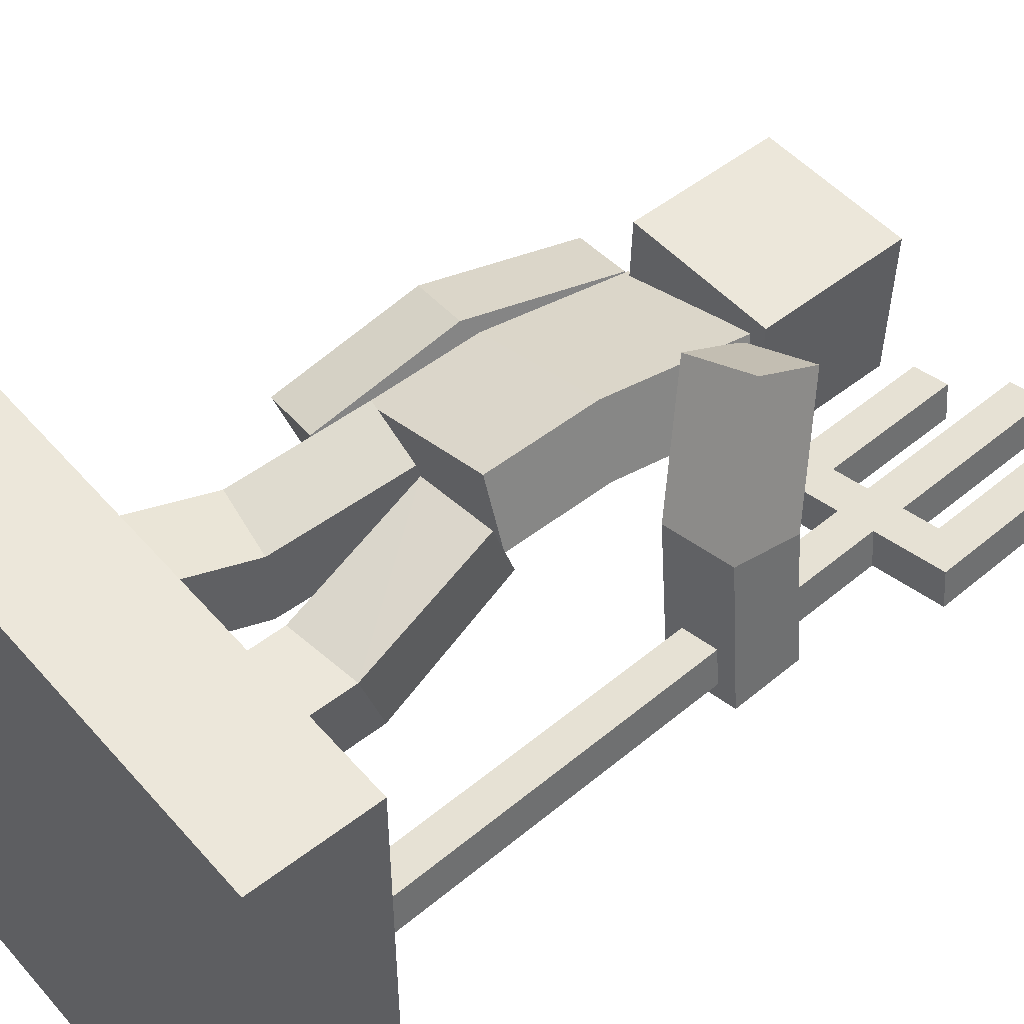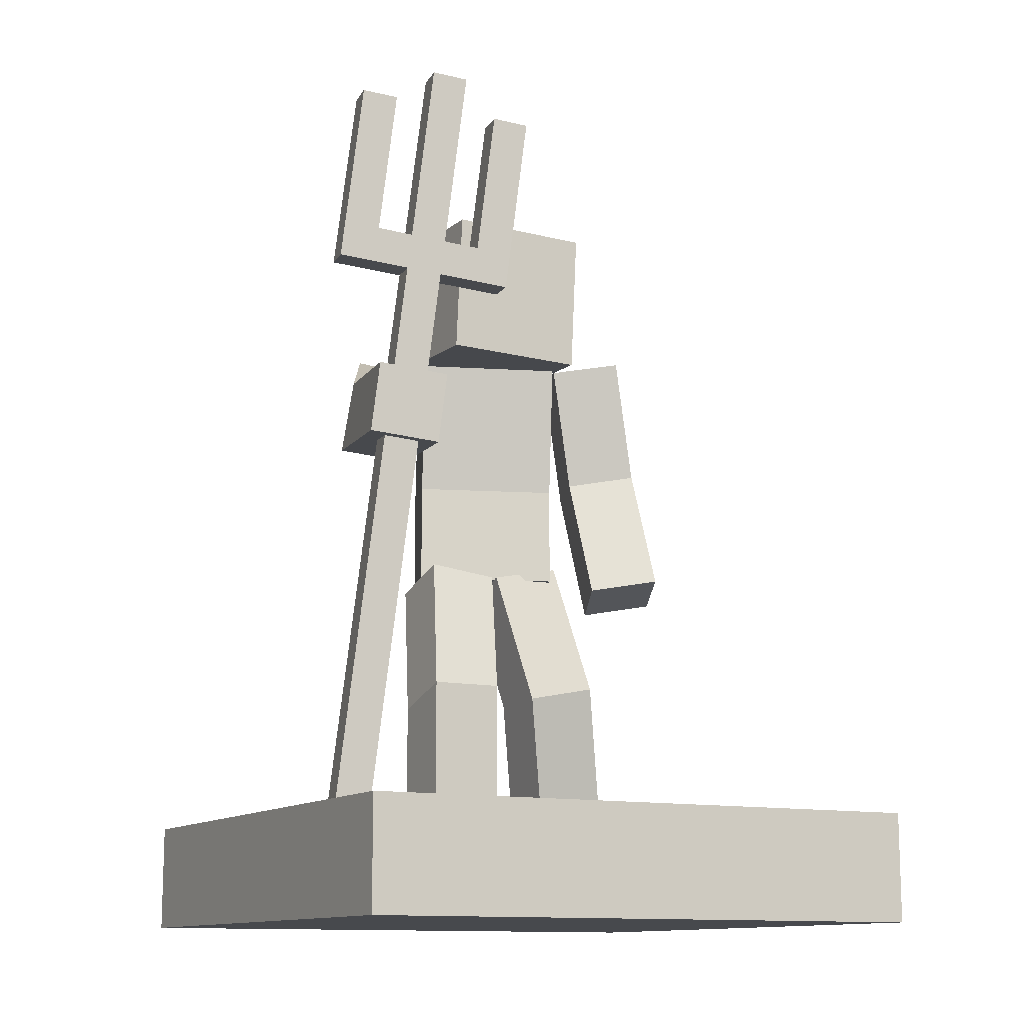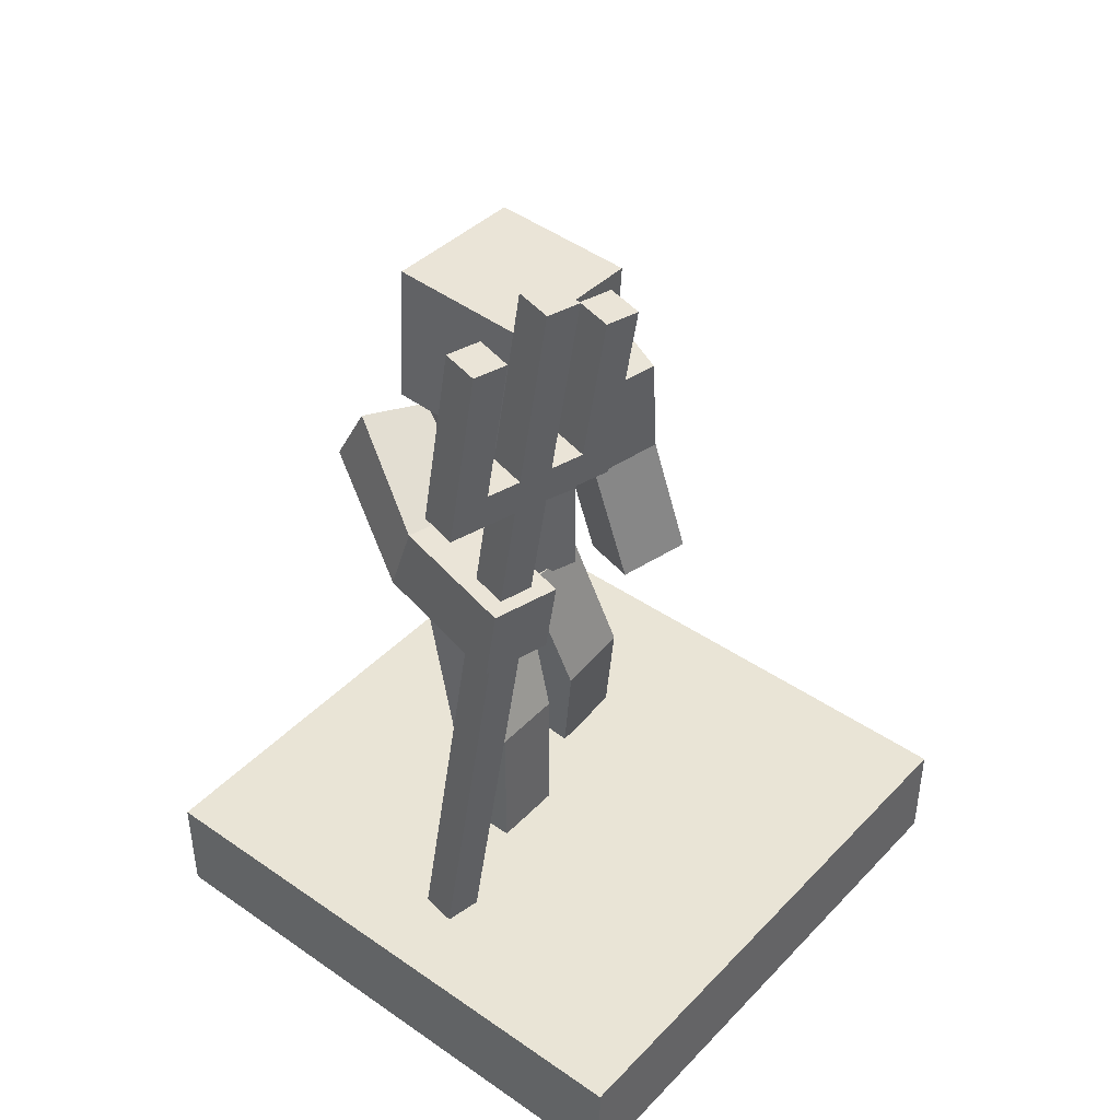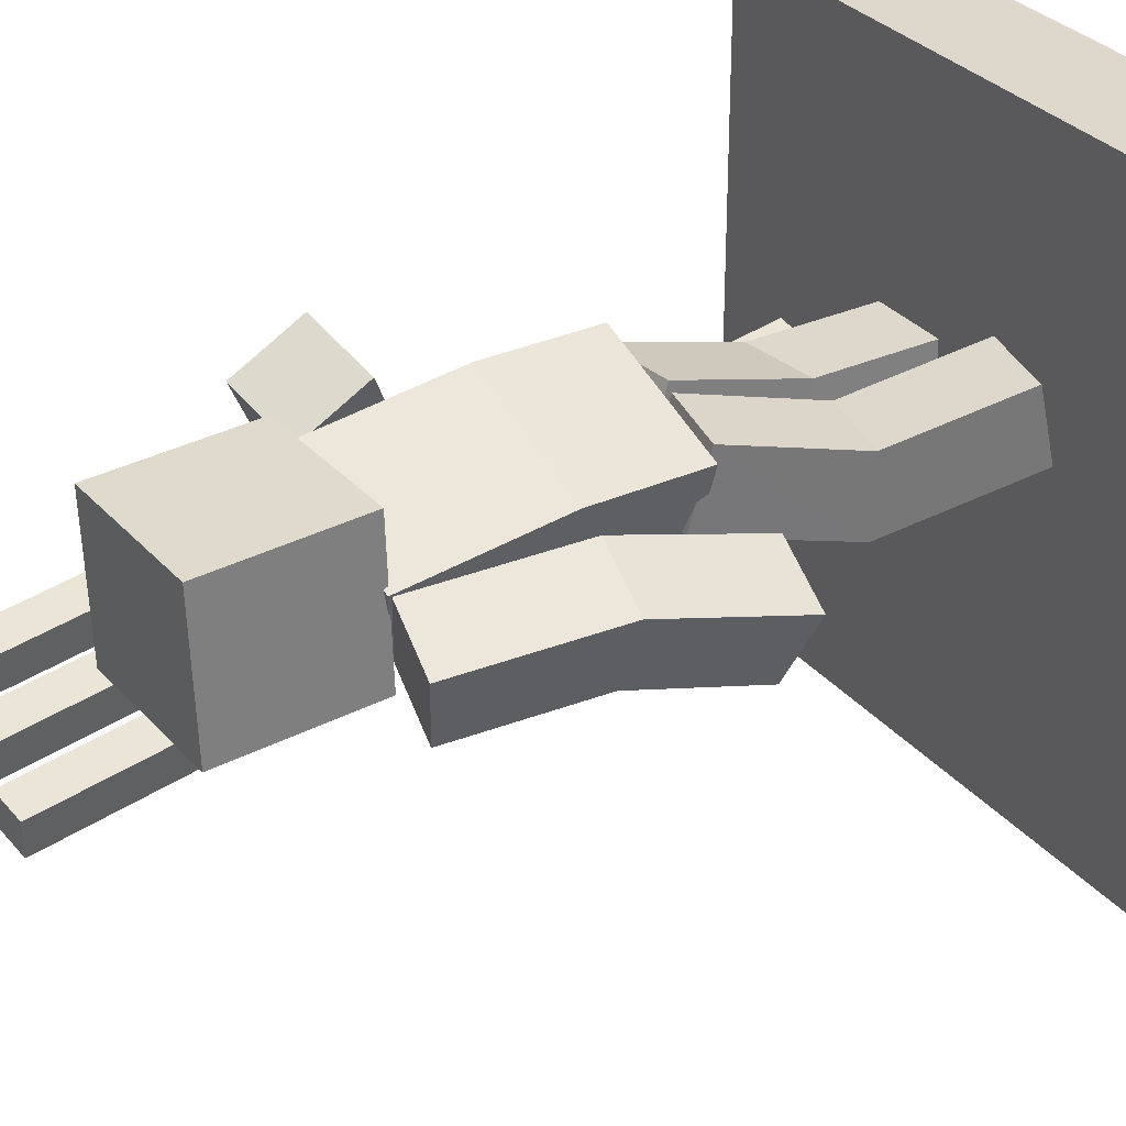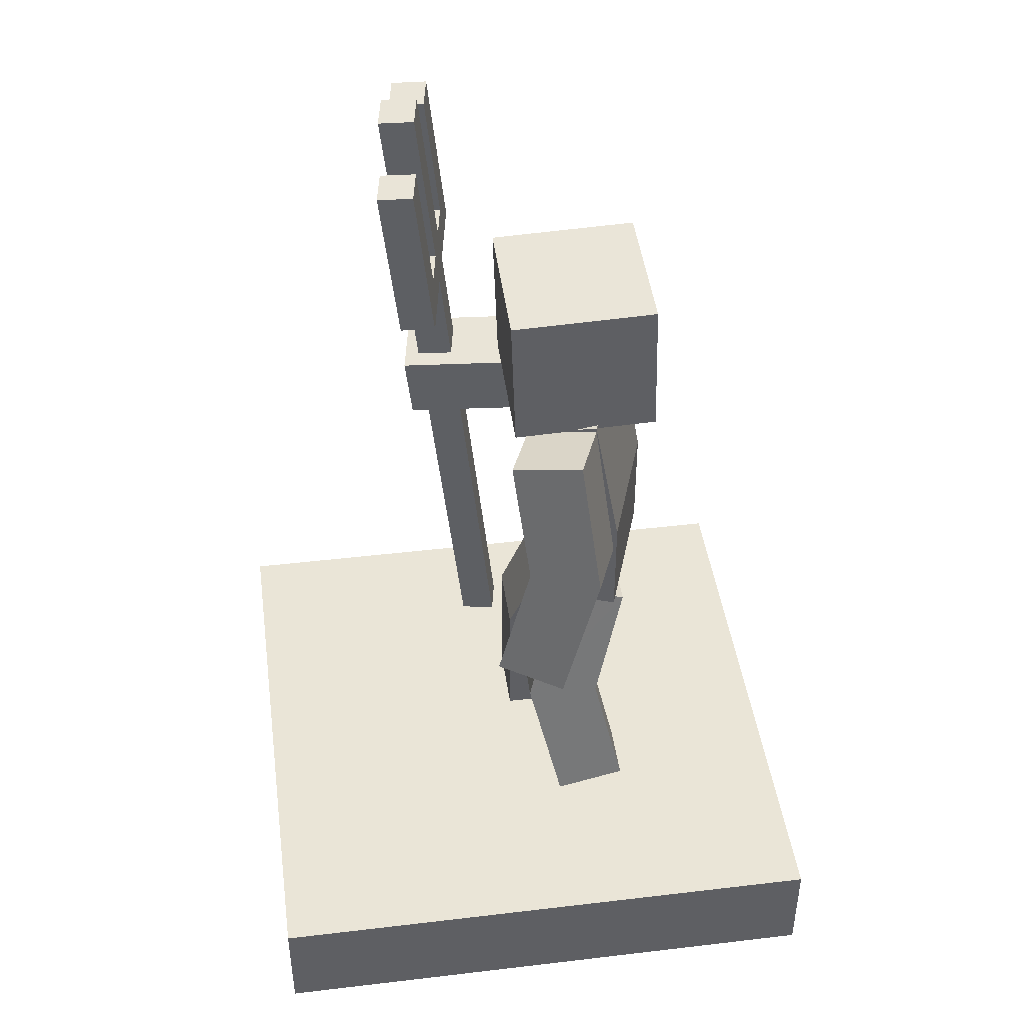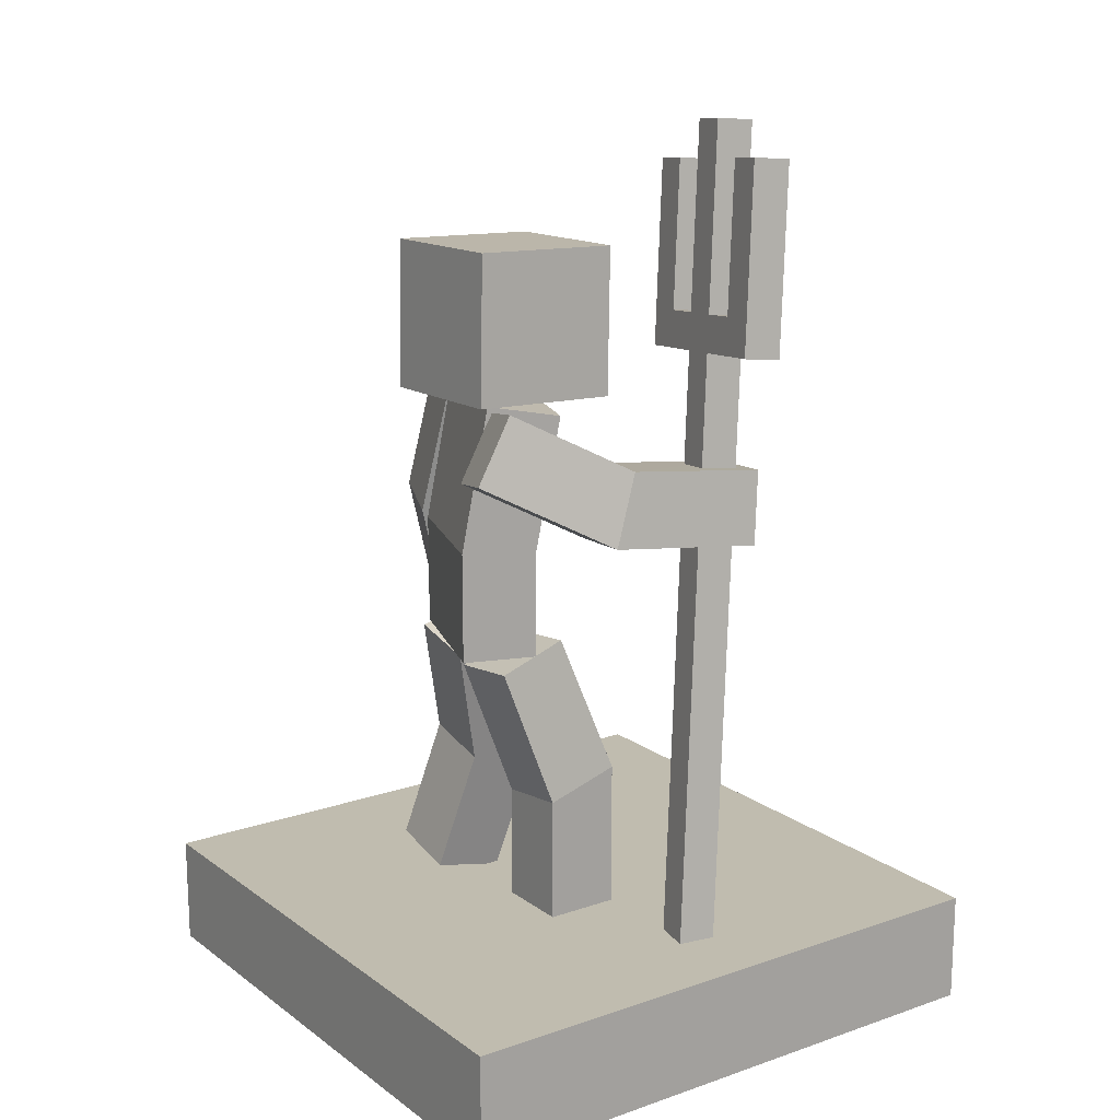
<metadata>
{"format":"obj","ext":"obj","renderer":"f3d","projection":"perspective","resolution":1024,"background":"white","views":[{"elev":52.5,"azim":50.3,"up":"+Z"},{"elev":-12.3,"azim":152.5,"up":"+Y"},{"elev":42.6,"azim":129.5,"up":"+Y"},{"elev":31.4,"azim":-122.5,"up":"+Z"},{"elev":44.2,"azim":-97.9,"up":"+Y"},{"elev":16.3,"azim":54.9,"up":"+Y"}]}
</metadata>
<code>
o Base
v -0.5 -0 -0.5
v 0.5 0.1875 -0.5
v 0.5 -0 -0.5
v 0.5 0 0.5
v -0.5 0.1875 0.5
v -0.5 0 0.5
v -0.5 0.1875 -0.5
v 0.5 0.1875 0.5
f 1 2 3
f 4 5 6
f 7 8 2
f 6 3 4
f 3 8 4
f 6 7 1
f 1 7 2
f 4 8 5
f 7 5 8
f 6 1 3
f 3 2 8
f 6 5 7
o Head
v 0.1155 1.343 0.2315
v -0.1274 1.086 0.2389
v 0.1225 1.093 0.2405
v 0.1174 1.334 -0.01834
v -0.1255 1.077 -0.01097
v -0.1325 1.327 -0.01998
v 0.1244 1.084 -0.009328
v -0.1344 1.336 0.2299
f 9 10 11
f 12 13 14
f 10 15 11
f 12 16 9
f 9 15 12
f 14 10 16
f 9 16 10
f 12 15 13
f 10 13 15
f 12 14 16
f 9 11 15
f 14 13 10
o ArmRight
v 0.2229 0.9698 -0.1758
v 0.3028 1.002 0.06612
v 0.3452 0.9826 -0.1533
v 0.2334 0.8459 -0.1629
v 0.3084 0.8802 0.1042
v 0.1862 0.8674 0.08163
v 0.3557 0.8587 -0.1404
v 0.1804 0.9891 0.04389
v 0.2132 0.992 0.3065
v 0.213 1.101 0.2459
v 0.09742 1.078 0.2044
v 0.09767 0.9688 0.2649
f 17 18 19
f 20 21 22
f 23 17 19
f 23 18 21
f 17 22 24
f 17 24 18
f 20 23 21
f 23 20 17
f 23 19 18
f 17 20 22
f 25 22 21
f 26 24 27
f 27 25 26
f 25 18 26
f 28 24 22
f 25 28 22
f 26 18 24
f 27 28 25
f 25 21 18
f 28 27 24
o ArmLeft
v -0.2554 1.106 0.08716
v -0.1935 0.8438 0.1597
v -0.1401 1.086 0.1309
v -0.0999 1.064 0.01475
v -0.2631 0.8667 -0.003188
v -0.2152 1.084 -0.02903
v -0.3088 0.864 0.1159
v -0.1478 0.8459 0.04043
v -0.2783 0.651 -0.06256
v -0.163 0.6308 -0.01878
v -0.3258 0.6235 0.04974
v -0.2105 0.6033 0.09352
f 29 30 31
f 32 33 34
f 34 31 32
f 31 36 32
f 29 33 35
f 29 35 30
f 32 36 33
f 34 29 31
f 31 30 36
f 29 34 33
f 37 36 38
f 39 30 35
f 39 38 40
f 40 36 30
f 39 33 37
f 37 33 36
f 39 40 30
f 39 37 38
f 40 38 36
f 39 35 33
o Body
v 0.09896 1.09 0.2129
v -0.1521 0.8438 0.174
v 0.08418 0.8438 0.2556
v -0.09719 1.067 0.01503
v 0.125 0.832 0.1375
v -0.1113 0.8321 0.05586
v 0.1391 1.067 0.09667
v -0.1373 1.09 0.1312
v -0.1113 0.6562 0.05586
v 0.125 0.6562 0.1375
v 0.08418 0.6562 0.2556
v -0.1521 0.6562 0.174
f 41 42 43
f 44 45 46
f 44 41 47
f 41 45 47
f 48 46 42
f 41 48 42
f 44 47 45
f 44 48 41
f 41 43 45
f 48 44 46
f 49 45 50
f 51 42 52
f 51 49 50
f 50 43 51
f 52 46 49
f 49 46 45
f 51 43 42
f 51 52 49
f 50 45 43
f 52 42 46
o LegLeft
v -0.174 0.4447 0.01152
v -0.006259 0.6587 0.07702
v -0.05149 0.4205 0.01602
v -0.1792 0.4442 0.14
v -0.01646 0.6296 0.1982
v -0.139 0.6538 0.1937
v -0.05668 0.4197 0.1445
v -0.1288 0.6829 0.07253
v -0.2236 0.2061 0.06699
v -0.1011 0.1818 0.07148
v -0.2225 0.2341 0.1888
v -0.09999 0.2099 0.1933
f 53 54 55
f 56 57 58
f 54 58 57
f 59 54 57
f 53 58 60
f 53 60 54
f 56 59 57
f 54 60 58
f 59 55 54
f 53 56 58
f 61 55 62
f 63 59 56
f 64 61 62
f 62 59 64
f 61 56 53
f 61 53 55
f 63 64 59
f 64 63 61
f 62 55 59
f 61 63 56
o LegRight
v 0.00371 0.6207 0.2033
v 0.1562 0.3994 0.125
v 0.1278 0.6357 0.2033
v -0.000981 0.6596 0.08463
v 0.1562 0.4375 -0
v 0.03125 0.4375 -0
v 0.03125 0.3839 0.125
v 0.1231 0.6746 0.08463
v 0.03125 0.1875 -0
v 0.1562 0.1875 -0
v 0.1562 0.1875 0.125
v 0.03125 0.1875 0.125
f 65 66 67
f 68 69 70
f 68 67 72
f 72 66 69
f 68 71 65
f 65 71 66
f 68 72 69
f 68 65 67
f 72 67 66
f 68 70 71
f 73 69 74
f 75 71 76
f 74 66 75
f 76 70 73
f 73 70 69
f 75 66 71
f 74 69 66
f 76 71 70
o Weapon
v 0.1454 1.464 -0.2087
v 0.07247 1.463 -0.1588
v 0.1336 1.47 -0.1476
v 0.1665 1.217 -0.1829
v 0.09355 1.216 -0.133
v 0.1054 1.21 -0.1941
v 0.1547 1.222 -0.1217
v 0.08429 1.458 -0.22
v 0.2329 1.161 -0.1651
v 0.2823 1.173 -0.09273
v 0.2941 1.167 -0.1539
v 0.3173 0.1699 -0.06177
v 0.3666 0.1817 0.01063
v 0.3054 0.1753 -0.000637
v 0.3784 0.1763 -0.05051
v 0.2211 1.166 -0.104
v 0.2013 1.533 -0.2039
v 0.2506 1.544 -0.1315
v 0.2625 1.539 -0.1926
v 0.2888 1.229 -0.1603
v 0.2158 1.228 -0.1105
v 0.2277 1.223 -0.1716
v 0.1895 1.538 -0.1427
v 0.277 1.235 -0.09919
v 0.39 1.49 -0.1636
v 0.3171 1.489 -0.1138
v 0.3782 1.495 -0.1025
v 0.35 1.236 -0.1491
v 0.3993 1.247 -0.07666
v 0.3381 1.241 -0.08792
v 0.4111 1.242 -0.1378
v 0.3289 1.483 -0.1749
v 0.1054 1.21 -0.1941
v 0.3993 1.247 -0.07666
v 0.4111 1.242 -0.1378
v 0.4164 1.18 -0.1313
v 0.09882 1.154 -0.1265
v 0.1106 1.148 -0.1877
v 0.4045 1.185 -0.0702
v 0.09355 1.216 -0.133
f 77 78 79
f 78 83 79
f 82 77 80
f 77 83 80
f 82 78 84
f 77 84 78
f 78 81 83
f 82 84 77
f 77 79 83
f 82 81 78
f 85 86 87
f 86 90 89
f 91 85 87
f 91 86 89
f 85 90 92
f 85 92 86
f 86 92 90
f 91 88 85
f 91 87 86
f 85 88 90
f 93 94 95
f 99 100 94
f 98 95 96
f 95 100 96
f 98 99 93
f 93 99 94
f 99 97 100
f 98 93 95
f 95 94 100
f 98 97 99
f 101 102 103
f 103 106 105
f 107 108 101
f 107 103 105
f 108 106 102
f 101 108 102
f 103 102 106
f 107 104 108
f 107 101 103
f 108 104 106
f 109 110 111
f 112 113 114
f 110 113 115
f 112 109 111
f 112 110 115
f 109 113 116
f 109 116 110
f 112 115 113
f 110 116 113
f 112 114 109
f 112 111 110
f 109 114 113

</code>
